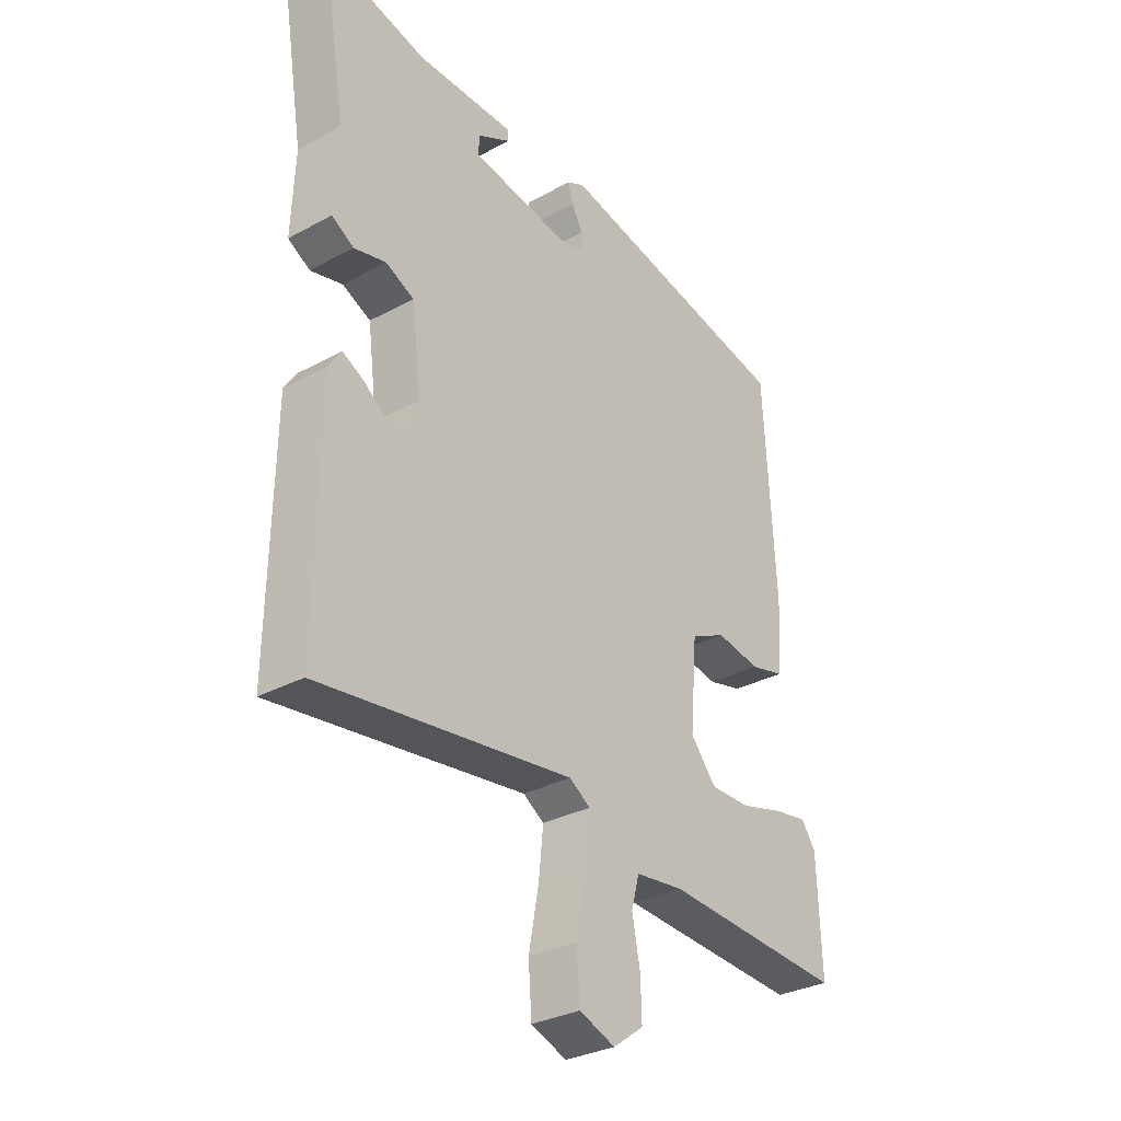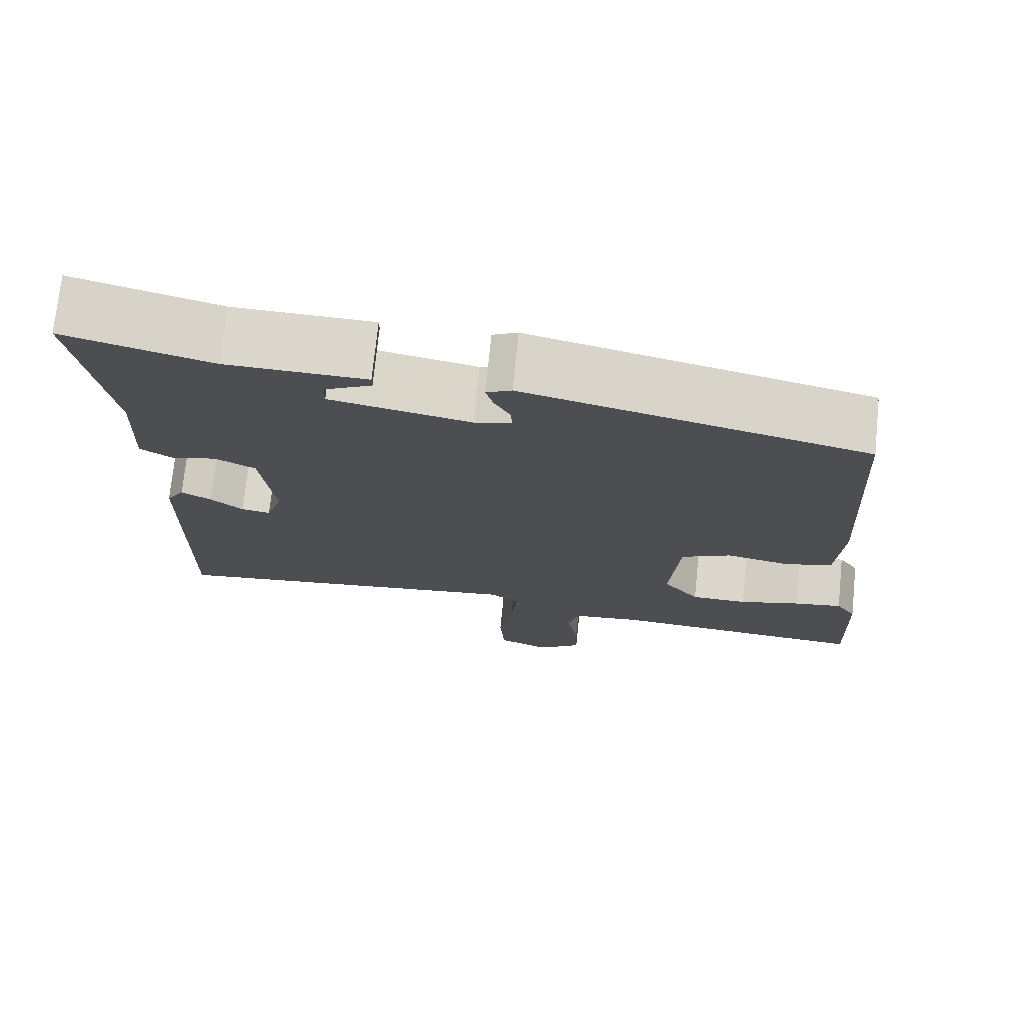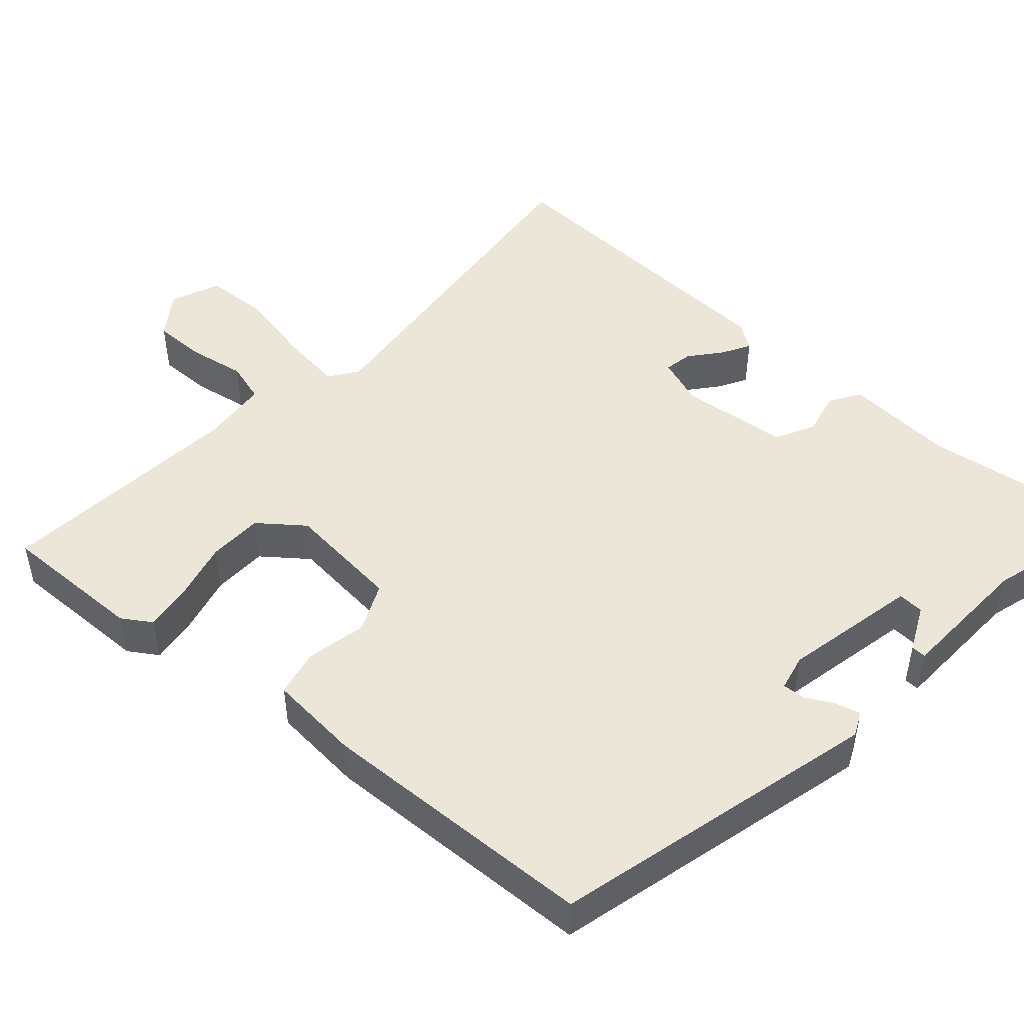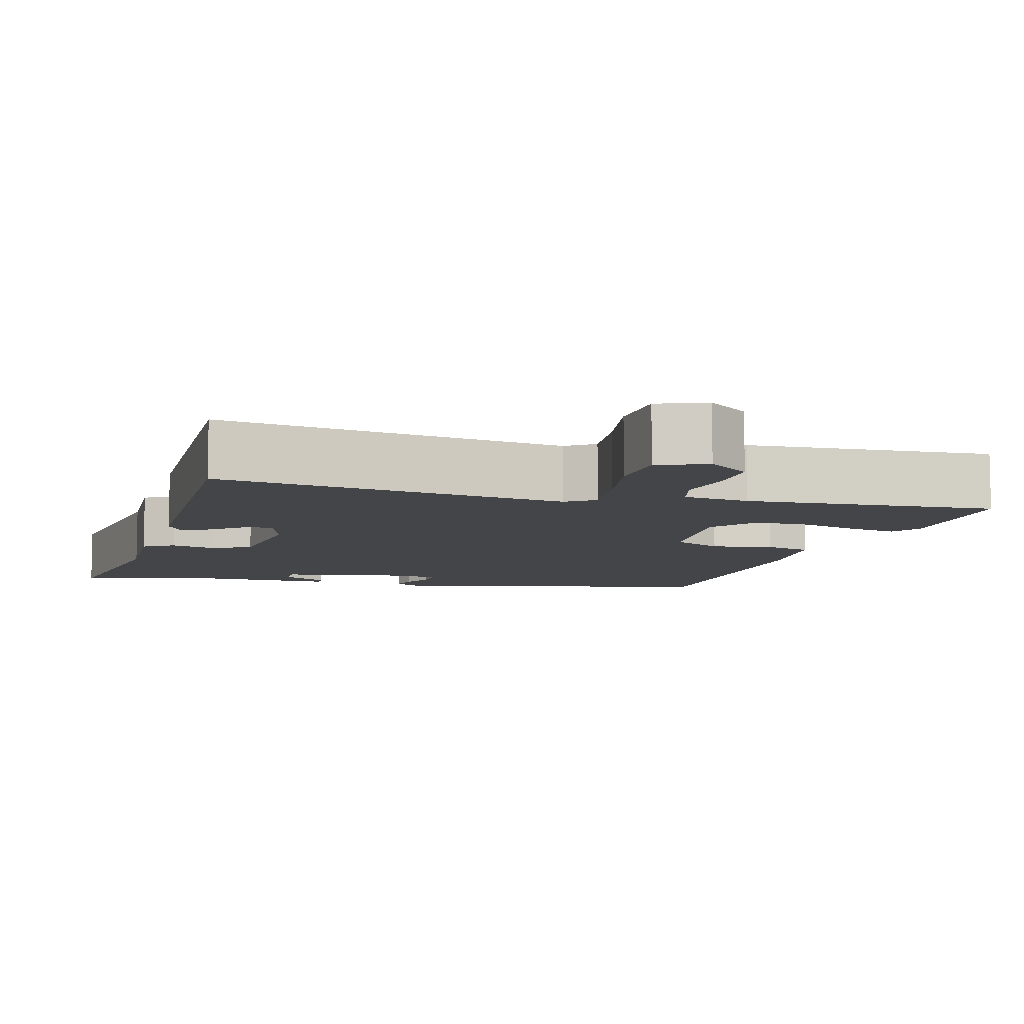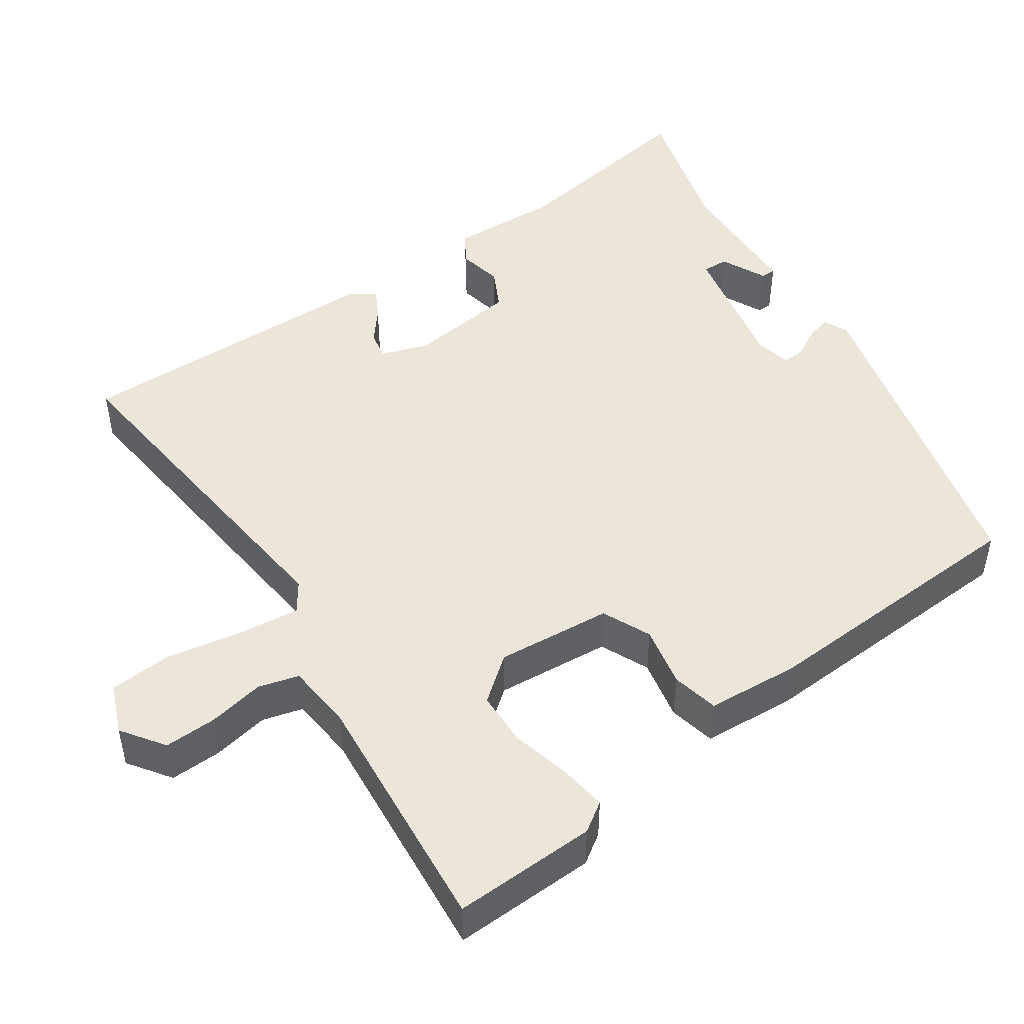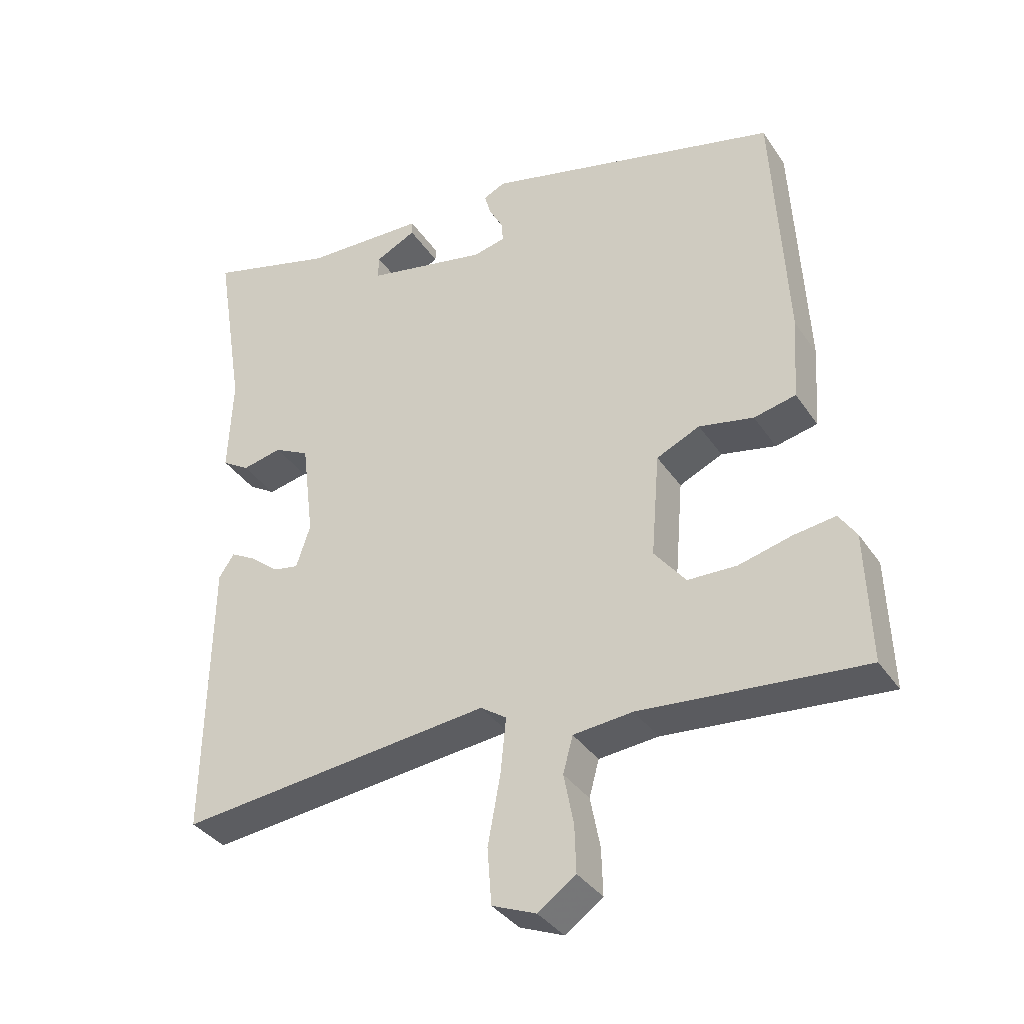
<metadata>
{"format":"obj","ext":"obj","renderer":"f3d","projection":"perspective","resolution":1024,"background":"white","views":[{"elev":-30.6,"azim":128.3,"up":"+Z"},{"elev":73.1,"azim":-174.2,"up":"+Z"},{"elev":48.9,"azim":-47.4,"up":"+Y"},{"elev":-8.6,"azim":164.1,"up":"+Y"},{"elev":48.3,"azim":-124.0,"up":"+Y"},{"elev":-35.4,"azim":-150.7,"up":"+Z"}]}
</metadata>
<code>
v 0.458 0.07 -0.504
v 0.01 0.07 -0.451
v -0.027 0.07 -0.476
v -0.019 0.07 -0.555
v -0.001 0.07 -0.653
v -0.007 0.07 -0.733
v -0.07 0.07 -0.758
v -0.124 0.07 -0.719
v -0.122 0.07 -0.652
v -0.108 0.07 -0.58
v -0.122 0.07 -0.528
v -0.207 0.07 -0.519
v -0.526 0.07 -0.544
v -0.519 0.07 -0.36
v -0.494 0.07 -0.323
v -0.434 0.07 -0.332
v -0.358 0.07 -0.352
v -0.288 0.07 -0.351
v -0.243 0.07 -0.295
v -0.255 0.07 -0.147
v -0.317 0.07 -0.118
v -0.395 0.07 -0.133
v -0.455 0.07 -0.119
v -0.463 0.07 -0.001
v -0.443 0.07 0.357
v -0.02 0.07 0.456
v 0.011 0.07 0.441
v 0.002 0.07 0.409
v -0.018 0.07 0.373
v -0.02 0.07 0.344
v 0.026 0.07 0.333
v 0.199 0.07 0.366
v 0.198 0.07 0.399
v 0.14 0.07 0.428
v 0.14 0.07 0.447
v 0.313 0.07 0.451
v 0.494 0.07 0.499
v 0.453 0.07 0.244
v 0.459 0.07 0.105
v 0.42 0.07 0.081
v 0.363 0.07 0.094
v 0.313 0.07 0.069
v 0.296 0.07 -0.069
v 0.316 0.07 -0.13
v 0.352 0.07 -0.124
v 0.392 0.07 -0.092
v 0.429 0.07 -0.072
v 0.451 0.07 -0.105
v 0.458 0 -0.504
v 0.01 0 -0.451
v -0.027 0 -0.476
v -0.019 0 -0.555
v -0.001 0 -0.653
v -0.007 0 -0.733
v -0.07 0 -0.758
v -0.124 0 -0.719
v -0.122 0 -0.652
v -0.108 0 -0.58
v -0.122 0 -0.528
v -0.207 0 -0.519
v -0.526 0 -0.544
v -0.519 0 -0.36
v -0.494 0 -0.323
v -0.434 0 -0.332
v -0.358 0 -0.352
v -0.288 0 -0.351
v -0.243 0 -0.295
v -0.255 0 -0.147
v -0.317 0 -0.118
v -0.395 0 -0.133
v -0.455 0 -0.119
v -0.463 0 -0.001
v -0.443 0 0.357
v -0.02 0 0.456
v 0.011 0 0.441
v 0.002 0 0.409
v -0.018 0 0.373
v -0.02 0 0.344
v 0.026 0 0.333
v 0.199 0 0.366
v 0.198 0 0.399
v 0.14 0 0.428
v 0.14 0 0.447
v 0.313 0 0.451
v 0.494 0 0.499
v 0.453 0 0.244
v 0.459 0 0.105
v 0.42 0 0.081
v 0.363 0 0.094
v 0.313 0 0.069
v 0.296 0 -0.069
v 0.316 0 -0.13
v 0.352 0 -0.124
v 0.392 0 -0.092
v 0.429 0 -0.072
v 0.451 0 -0.105
f 45 46 47 48
f 45 48 1 2
f 44 45 2 3
f 43 44 3
f 42 43 3
f 38 39 40 41
f 36 37 38 41
f 36 41 42
f 33 34 35 36
f 32 33 36 42
f 31 32 42 3
f 26 27 28 29
f 26 29 30
f 25 26 30
f 21 22 23 24
f 20 21 24 25
f 14 15 16 17
f 12 13 14 17
f 11 12 17 18
f 7 8 9 10
f 5 6 7 10
f 4 5 10 11
f 3 4 11 18
f 20 25 30 31
f 19 20 31 3
f 3 18 19
f 96 95 94 93
f 50 49 96 93
f 51 50 93 92
f 51 92 91
f 51 91 90
f 89 88 87 86
f 89 86 85 84
f 90 89 84
f 84 83 82 81
f 90 84 81 80
f 51 90 80 79
f 77 76 75 74
f 78 77 74
f 78 74 73
f 72 71 70 69
f 73 72 69 68
f 65 64 63 62
f 65 62 61 60
f 66 65 60 59
f 58 57 56 55
f 58 55 54 53
f 59 58 53 52
f 66 59 52 51
f 79 78 73 68
f 51 79 68 67
f 67 66 51
f 1 49 50 2
f 2 50 51 3
f 3 51 52 4
f 4 52 53 5
f 5 53 54 6
f 6 54 55 7
f 7 55 56 8
f 8 56 57 9
f 9 57 58 10
f 10 58 59 11
f 11 59 60 12
f 12 60 61 13
f 13 61 62 14
f 14 62 63 15
f 15 63 64 16
f 16 64 65 17
f 17 65 66 18
f 18 66 67 19
f 19 67 68 20
f 20 68 69 21
f 21 69 70 22
f 22 70 71 23
f 23 71 72 24
f 24 72 73 25
f 25 73 74 26
f 26 74 75 27
f 27 75 76 28
f 28 76 77 29
f 29 77 78 30
f 30 78 79 31
f 31 79 80 32
f 32 80 81 33
f 33 81 82 34
f 34 82 83 35
f 35 83 84 36
f 36 84 85 37
f 37 85 86 38
f 38 86 87 39
f 39 87 88 40
f 40 88 89 41
f 41 89 90 42
f 42 90 91 43
f 43 91 92 44
f 44 92 93 45
f 45 93 94 46
f 46 94 95 47
f 47 95 96 48
f 48 96 49 1

</code>
